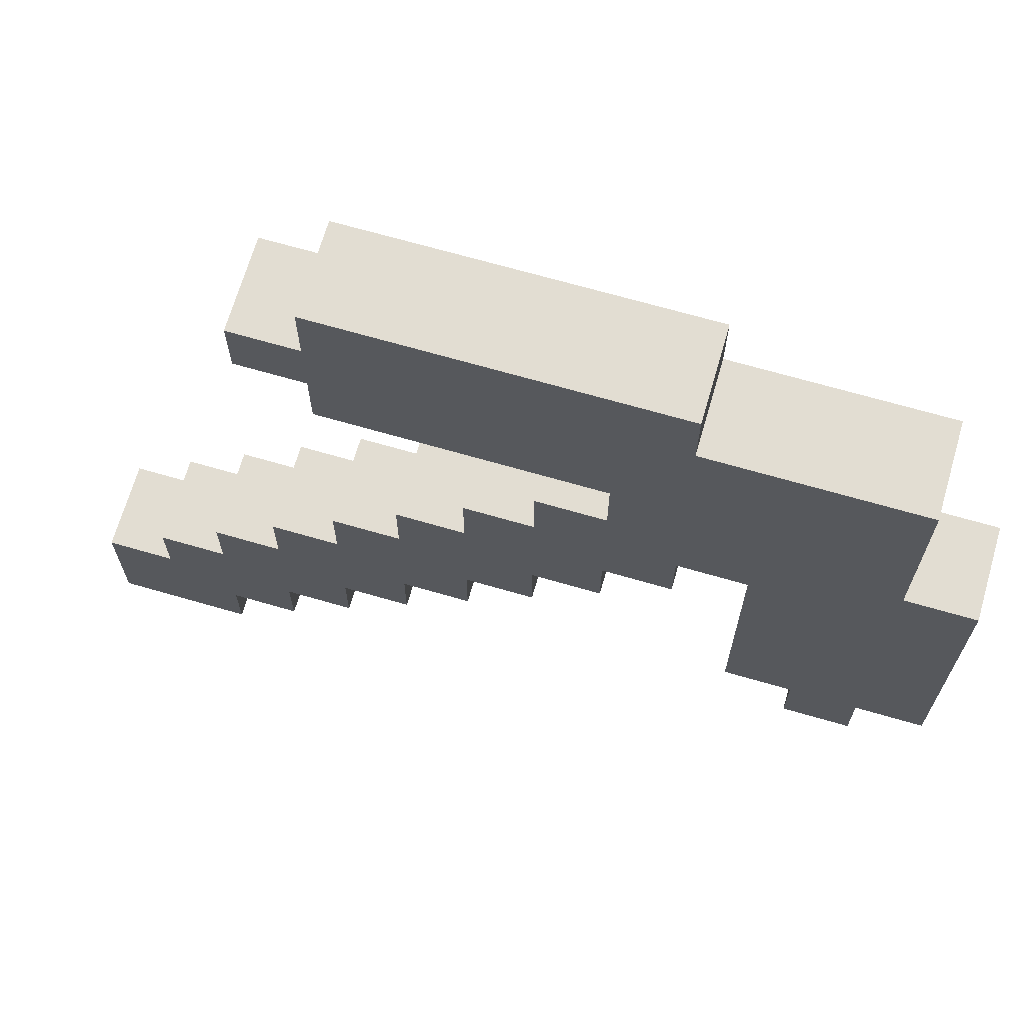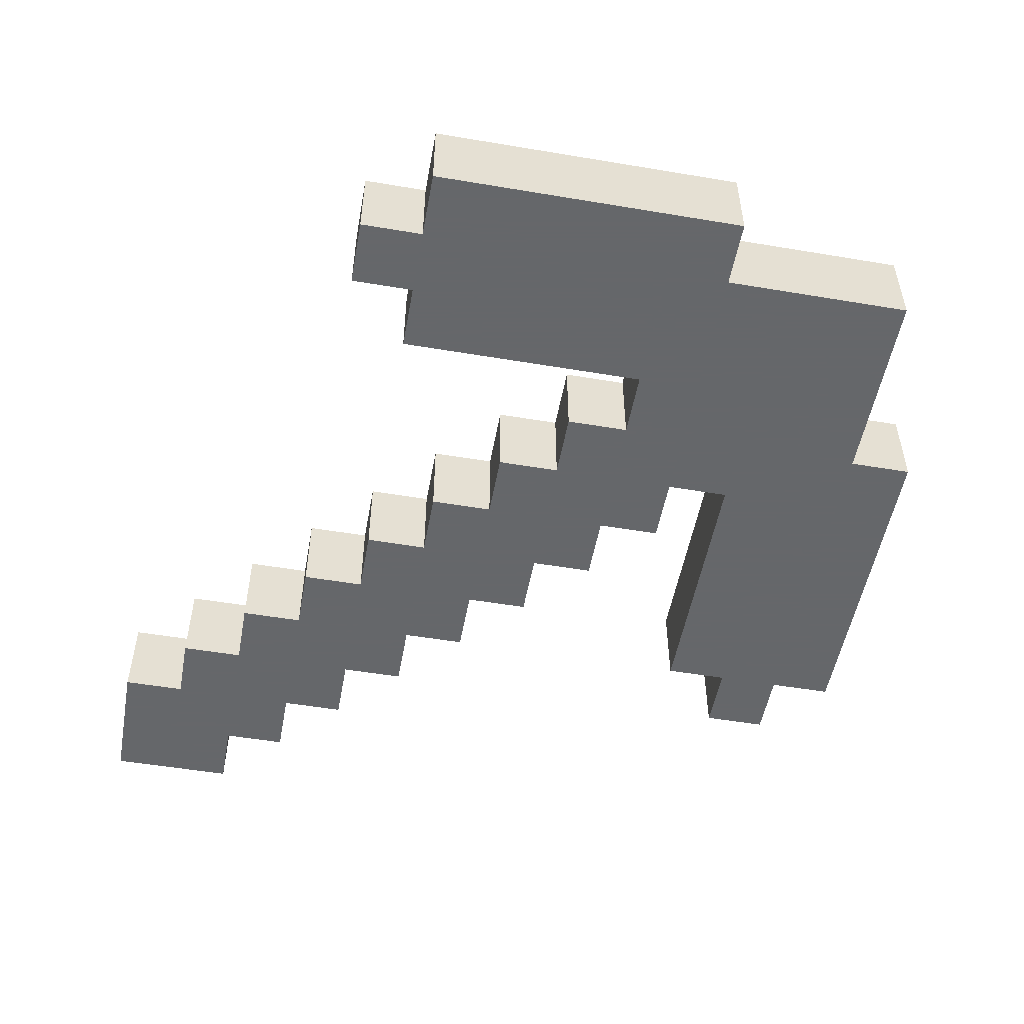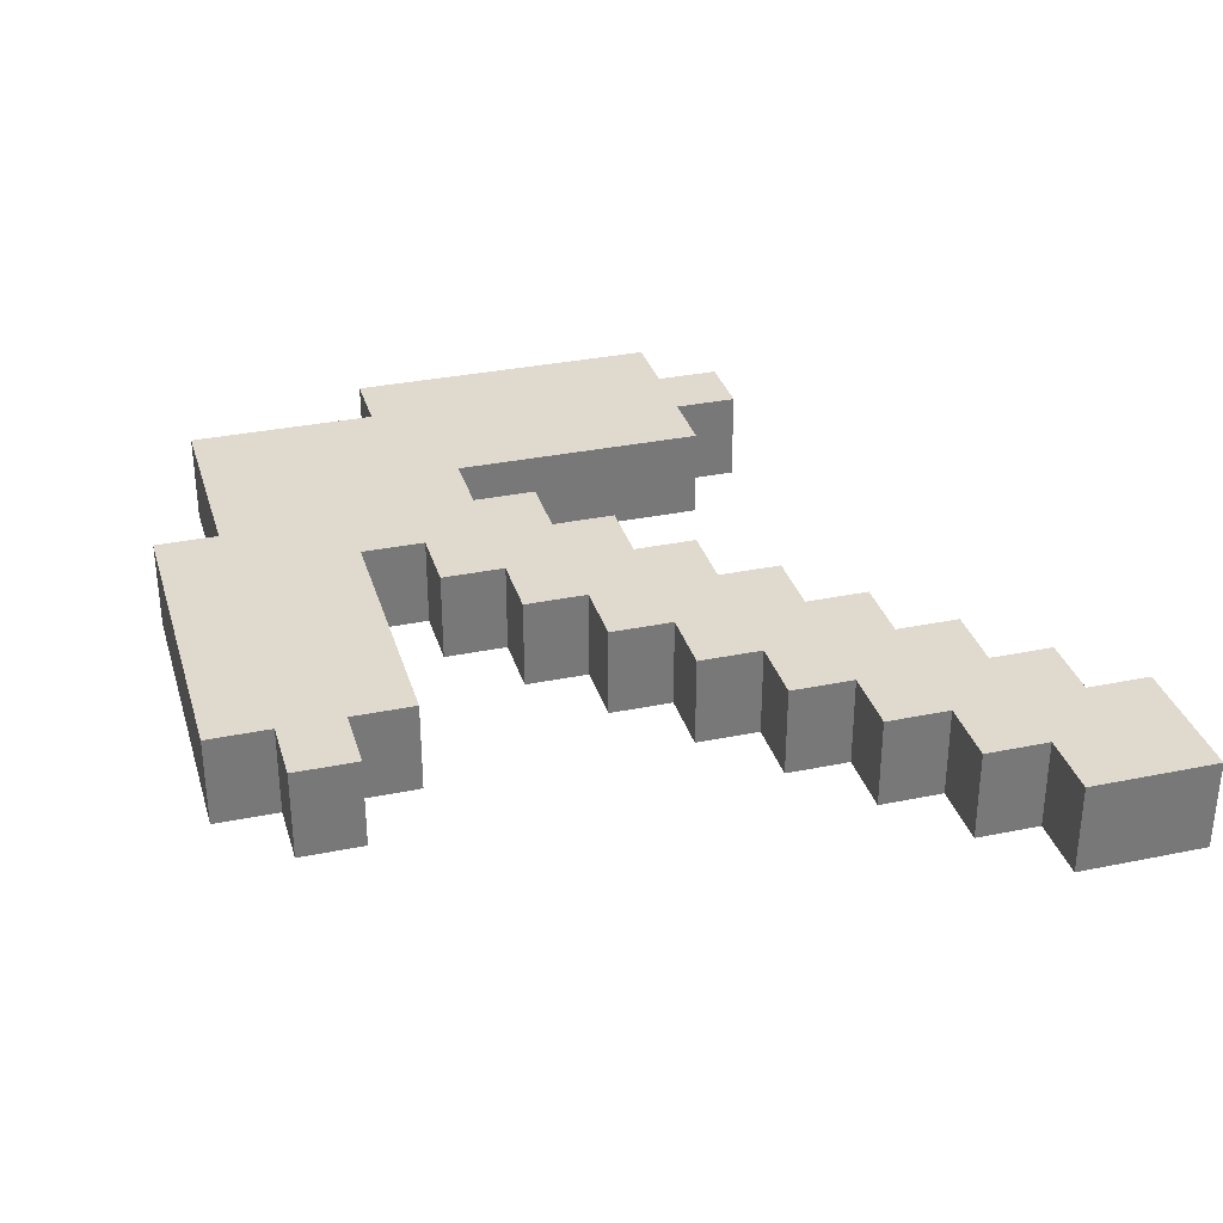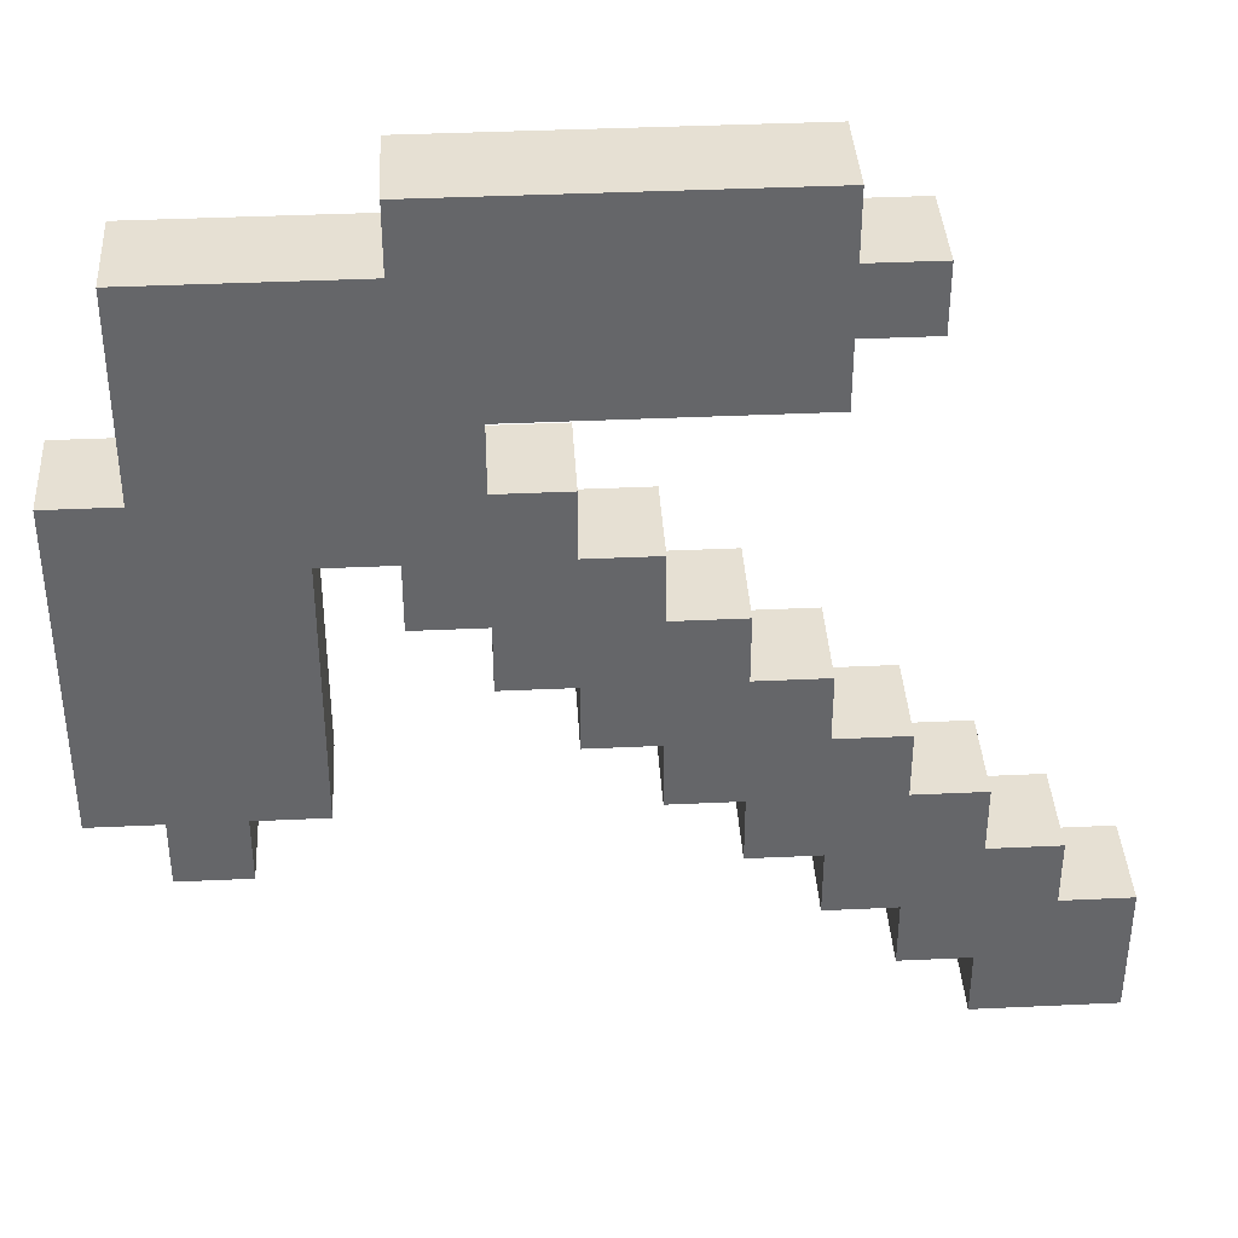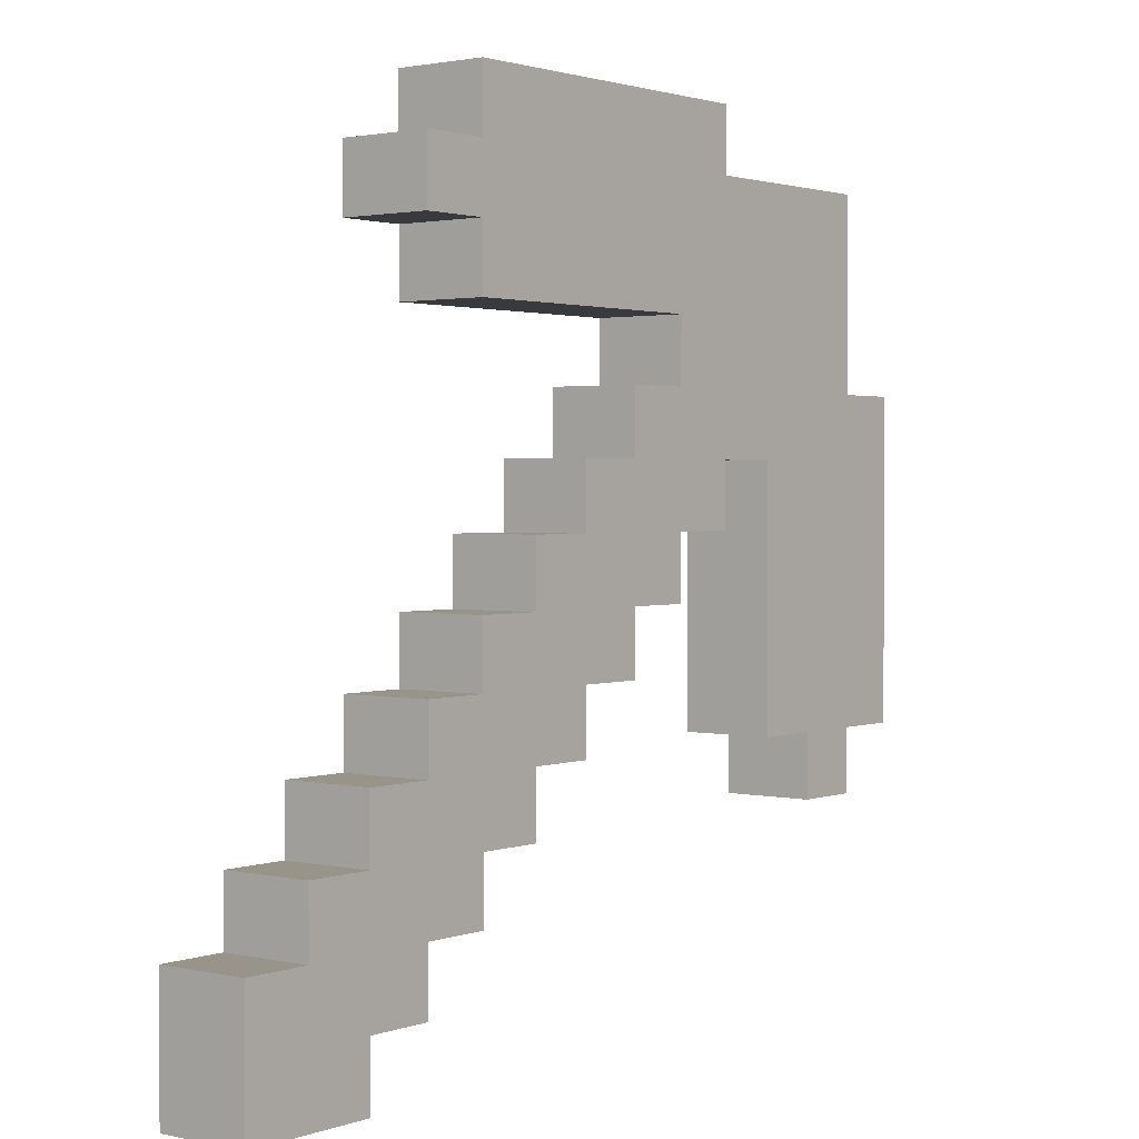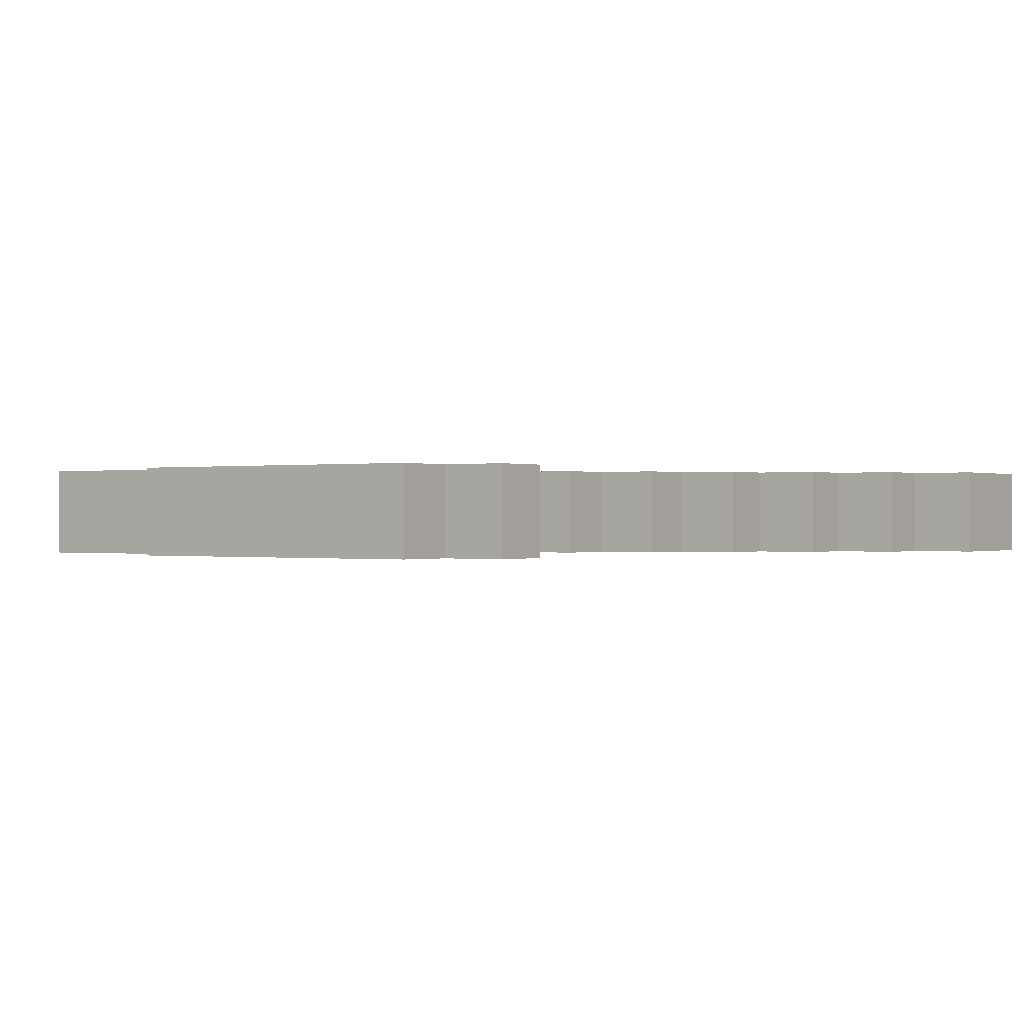
<metadata>
{"format":"obj","ext":"obj","renderer":"f3d","projection":"perspective","resolution":1024,"background":"white","views":[{"elev":68.3,"azim":16.2,"up":"+Y"},{"elev":-52.0,"azim":79.7,"up":"+Z"},{"elev":32.7,"azim":-105.9,"up":"+Z"},{"elev":38.5,"azim":176.6,"up":"+Y"},{"elev":1.7,"azim":-51.5,"up":"+Y"},{"elev":-0.1,"azim":-144.8,"up":"+Z"}]}
</metadata>
<code>
o obj_0
v -79.17 		45.86 		7
v -79.17 		45.86 		0
v -79.17 		50.79 		0
v -79.17 		50.79 		7
v -47.92 		55.72 		0
v -84.38 		45.86 		7
v -89.58 		45.86 		7
v -89.58 		40.93 		7
v -84.38 		40.93 		7
v -63.55 		65.58 		0
v -84.38 		50.79 		7
v -89.58 		50.79 		7
v -63.55 		60.65 		0
v -84.38 		40.93 		0
v -89.58 		40.93 		0
v -58.34 		70.52 		7
v -68.75 		60.65 		0
v -68.75 		65.58 		0
v -58.34 		70.52 		0
v -53.13 		70.52 		0
v -42.72 		65.58 		0
v -53.13 		70.52 		7
v -89.58 		45.86 		0
v -63.55 		75.45 		7
v -84.38 		45.86 		0
v -63.55 		70.52 		7
v -58.34 		80.38 		0
v -58.34 		75.45 		0
v -63.55 		75.45 		0
v -63.55 		80.38 		0
v -47.92 		55.72 		7
v -53.13 		100.1 		0
v -53.13 		100.1 		7
v -53.13 		95.17 		7
v -53.13 		95.17 		0
v -89.58 		50.79 		0
v -37.51 		80.38 		7
v -79.17 		100.1 		7
v -79.17 		100.1 		0
v -79.17 		95.17 		0
v -79.17 		95.17 		7
v -42.72 		60.65 		0
v -37.51 		80.38 		0
v -84.38 		50.79 		0
v -58.34 		75.45 		7
v -53.13 		90.24 		7
v -53.13 		80.38 		0
v -53.13 		75.45 		0
v -68.75 		75.45 		7
v -68.75 		70.52 		7
v -32.3 		55.72 		7
v -32.3 		55.72 		0
v -32.3 		80.38 		0
v -37.51 		75.45 		0
v -73.96 		55.72 		0
v -68.75 		55.72 		0
v -68.75 		55.72 		7
v -73.96 		55.72 		7
v -53.13 		75.45 		7
v -42.72 		75.45 		0
v -42.72 		80.38 		0
v -63.55 		80.38 		7
v -42.72 		55.72 		0
v -42.72 		55.72 		7
v -47.92 		75.45 		7
v -32.3 		80.38 		7
v -42.72 		75.45 		7
v -89.58 		55.72 		7
v -84.38 		55.72 		7
v -37.51 		75.45 		7
v -84.38 		55.72 		0
v -89.58 		55.72 		0
v -58.34 		80.38 		7
v -37.51 		55.72 		0
v -37.51 		55.72 		7
v -73.96 		50.79 		0
v -73.96 		50.79 		7
v -79.17 		90.24 		7
v -79.17 		85.31 		7
v -73.96 		85.31 		7
v -63.55 		70.52 		0
v -73.96 		90.24 		7
v -37.51 		50.79 		0
v -79.17 		55.72 		7
v -37.51 		50.79 		7
v -42.72 		50.79 		7
v -42.72 		50.79 		0
v -68.75 		70.52 		0
v -68.75 		90.24 		7
v -68.75 		75.45 		0
v -73.96 		60.65 		7
v -68.75 		60.65 		7
v -84.38 		60.65 		7
v -79.17 		60.65 		7
v -47.92 		75.45 		0
v -58.34 		85.31 		7
v -58.34 		90.24 		7
v -53.13 		85.31 		7
v -79.17 		55.72 		0
v -47.92 		85.31 		7
v -47.92 		90.24 		7
v -42.72 		85.31 		7
v -42.72 		90.24 		7
v -89.58 		36 		7
v -89.58 		36 		0
v -100 		45.86 		7
v -100 		45.86 		0
v -100 		36 		0
v -73.96 		90.24 		0
v -100 		36 		7
v -73.96 		85.31 		0
v -94.79 		45.86 		7
v -79.17 		85.31 		0
v -79.17 		90.24 		0
v -68.75 		90.24 		0
v -84.38 		60.65 		0
v -42.72 		60.65 		7
v -53.13 		80.38 		7
v -79.17 		60.65 		0
v -47.92 		80.38 		7
v -58.34 		90.24 		0
v -58.34 		85.31 		0
v -37.51 		60.65 		7
v -42.72 		80.38 		7
v -53.13 		90.24 		0
v -63.55 		60.65 		7
v -53.13 		85.31 		0
v -47.92 		90.24 		0
v -79.17 		65.58 		7
v -47.92 		85.31 		0
v -73.96 		65.58 		7
v -73.96 		60.65 		0
v -42.72 		90.24 		0
v -42.72 		85.31 		0
v -68.75 		65.58 		7
v -63.55 		65.58 		7
v -47.92 		80.38 		0
v -42.72 		65.58 		7
v -37.51 		65.58 		7
v -37.51 		60.65 		0
v -84.38 		90.24 		7
v -84.38 		90.24 		0
v -94.79 		40.93 		7
v -73.96 		65.58 		0
v -79.17 		65.58 		0
v -94.79 		40.93 		0
v -94.79 		45.86 		0
v -42.72 		95.17 		7
v -94.79 		50.79 		7
v -94.79 		50.79 		0
v -37.51 		95.17 		7
v -84.38 		95.17 		0
v -73.96 		95.17 		0
v -37.51 		65.58 		0
v -68.75 		95.17 		0
v -58.34 		95.17 		0
v -42.72 		95.17 		0
v -37.51 		95.17 		0
v -84.38 		95.17 		7
v -58.34 		65.58 		0
v -58.34 		65.58 		7
v -73.96 		70.52 		7
v -73.96 		70.52 		0
v -73.96 		95.17 		7
v -68.75 		95.17 		7
v -58.34 		95.17 		7
g group_0_2924182
f 97 96 98
f 97 98 46
f 46 98 100
f 46 100 101
f 54 154 60
f 120 65 67
f 120 67 124
f 125 127 122
f 125 122 121
f 128 130 127
f 128 127 125
f 61 60 95
f 61 95 137
f 155 121 115
f 156 121 155
f 100 120 124
f 100 124 102
f 67 138 139
f 67 139 70
f 134 61 137
f 134 137 130
f 154 21 60
f 165 89 166
f 166 89 97
g group_0_3158333
f 53 54 43
f 31 5 63
f 31 63 64
f 37 66 53
f 37 53 43
f 74 52 51
f 74 51 75
f 83 85 86
f 83 86 87
f 82 80 89
f 97 89 96
f 80 96 89
f 64 86 85
f 64 85 75
f 154 54 53
f 103 102 37
f 74 83 87
f 74 87 63
f 64 63 87
f 64 87 86
f 115 111 109
f 85 83 74
f 85 74 75
f 111 115 122
f 121 122 115
f 31 64 117
f 123 75 51
f 37 70 66
f 43 134 133
f 31 117 138
f 42 63 5
f 66 139 51
f 52 74 140
f 37 151 103
f 148 103 151
f 21 42 5
f 53 52 154
f 158 43 133
f 158 133 157
f 37 43 158
f 37 158 151
f 122 80 111
f 80 122 96
f 65 31 138
f 65 138 67
f 123 51 139
f 70 139 66
f 102 124 37
f 43 61 134
f 5 95 21
f 60 21 95
f 140 154 52
f 31 65 5
f 95 5 65
f 66 51 53
f 52 53 51
f 151 158 157
f 151 157 148
g group_0_3684685
f 32 33 34
f 32 34 35
f 38 39 40
f 38 40 41
f 78 79 80
f 78 80 82
f 109 111 113
f 109 113 114
f 34 46 101
f 114 113 79
f 114 79 78
f 141 142 114
f 141 114 78
f 103 148 101
f 34 101 148
f 40 114 142
f 40 142 152
f 125 35 128
f 157 128 35
f 157 133 128
f 152 142 141
f 152 141 159
f 79 113 111
f 79 111 80
f 38 41 164
f 153 40 39
f 38 164 165
f 155 153 39
f 166 33 165
f 155 39 32
f 38 32 39
f 156 155 32
f 38 33 32
f 38 165 33
f 33 166 34
f 35 156 32
f 41 40 152
f 41 152 159
f 34 157 35
f 148 157 34
f 159 141 78
f 159 78 41
g group_0_4666394
f 49 50 26
f 49 26 24
f 68 69 71
f 68 71 72
f 29 81 88
f 29 88 90
f 68 12 11
f 68 11 69
f 68 72 36
f 68 36 12
f 71 44 36
f 71 36 72
f 90 88 50
f 90 50 49
f 93 69 84
f 93 84 94
f 90 49 24
f 90 24 29
f 116 93 94
f 116 94 119
f 129 94 91
f 129 91 131
f 119 99 71
f 119 71 116
f 144 132 119
f 144 119 145
f 116 71 69
f 116 69 93
f 149 150 147
f 149 147 112
f 12 149 112
f 12 112 7
f 23 147 150
f 23 150 36
f 145 119 94
f 145 94 129
f 12 36 150
f 12 150 149
f 145 129 131
f 145 131 144
f 162 131 135
f 162 135 50
f 88 18 144
f 88 144 163
f 163 144 131
f 163 131 162
f 163 162 50
f 163 50 88
g group_0_5095352
f 43 54 60
f 43 60 61
f 101 100 102
f 101 102 103
f 133 134 130
f 133 130 128
f 124 67 70
f 124 70 37
f 138 117 123
f 138 123 139
f 155 115 109
f 155 109 153
f 154 140 42
f 154 42 21
f 35 125 121
f 35 121 156
f 98 118 120
f 98 120 100
f 130 137 47
f 130 47 127
f 164 82 89
f 164 89 165
f 166 97 46
f 166 46 34
g group_0_6306067
f 1 2 3
f 1 3 4
f 6 7 8
f 6 8 9
f 10 13 17
f 10 17 18
f 16 19 20
f 16 20 22
f 14 15 23
f 14 23 25
f 27 28 29
f 27 29 30
f 8 15 14
f 8 14 9
f 9 14 25
f 9 25 6
f 55 56 57
f 55 57 58
f 45 16 22
f 45 22 59
f 4 11 6
f 4 6 1
f 30 29 24
f 30 24 62
f 30 62 73
f 30 73 27
f 2 25 44
f 2 44 3
f 6 25 2
f 6 2 1
f 76 77 4
f 76 4 3
f 91 58 57
f 91 57 92
f 48 20 19
f 48 19 28
f 84 4 77
f 84 77 58
f 59 22 20
f 59 20 48
f 104 105 15
f 104 15 8
f 106 107 110
f 55 76 3
f 55 3 99
f 110 107 108
f 58 77 76
f 58 76 55
f 59 48 95
f 59 95 65
f 118 59 65
f 118 65 120
f 92 17 13
f 92 13 126
f 62 24 45
f 62 45 73
f 17 56 55
f 17 55 132
f 135 92 126
f 135 126 136
f 137 95 48
f 137 48 47
f 110 143 106
f 112 106 143
f 143 110 104
f 92 57 56
f 92 56 17
f 146 107 147
f 107 146 108
f 110 108 104
f 112 147 107
f 112 107 106
f 8 143 104
f 136 126 13
f 136 13 10
f 105 108 146
f 105 146 15
f 104 108 105
f 136 10 160
f 136 160 161
f 26 136 161
f 26 161 16
f 96 73 118
f 96 118 98
f 127 47 27
f 127 27 122
f 19 160 10
f 19 10 81
f 122 27 73
f 122 73 96
f 16 161 160
f 16 160 19
g group_0_7720667
f 117 64 75
f 117 75 123
f 140 74 63
f 140 63 42
f 153 109 114
f 153 114 40
f 41 78 82
f 41 82 164
g group_0_9073236
f 11 12 7
f 11 7 6
f 25 23 36
f 25 36 44
f 47 48 28
f 47 28 27
f 94 84 58
f 94 58 91
f 73 45 59
f 73 59 118
f 132 55 99
f 132 99 119
f 50 135 136
f 50 136 26
f 81 10 18
f 81 18 88
g group_0_11107152
f 24 26 16
f 24 16 45
f 28 19 81
f 28 81 29
f 69 11 4
f 69 4 84
f 99 3 44
f 99 44 71
f 131 91 92
f 131 92 135
f 18 17 132
f 18 132 144
f 7 112 143
f 7 143 8
f 15 146 147
f 15 147 23

</code>
